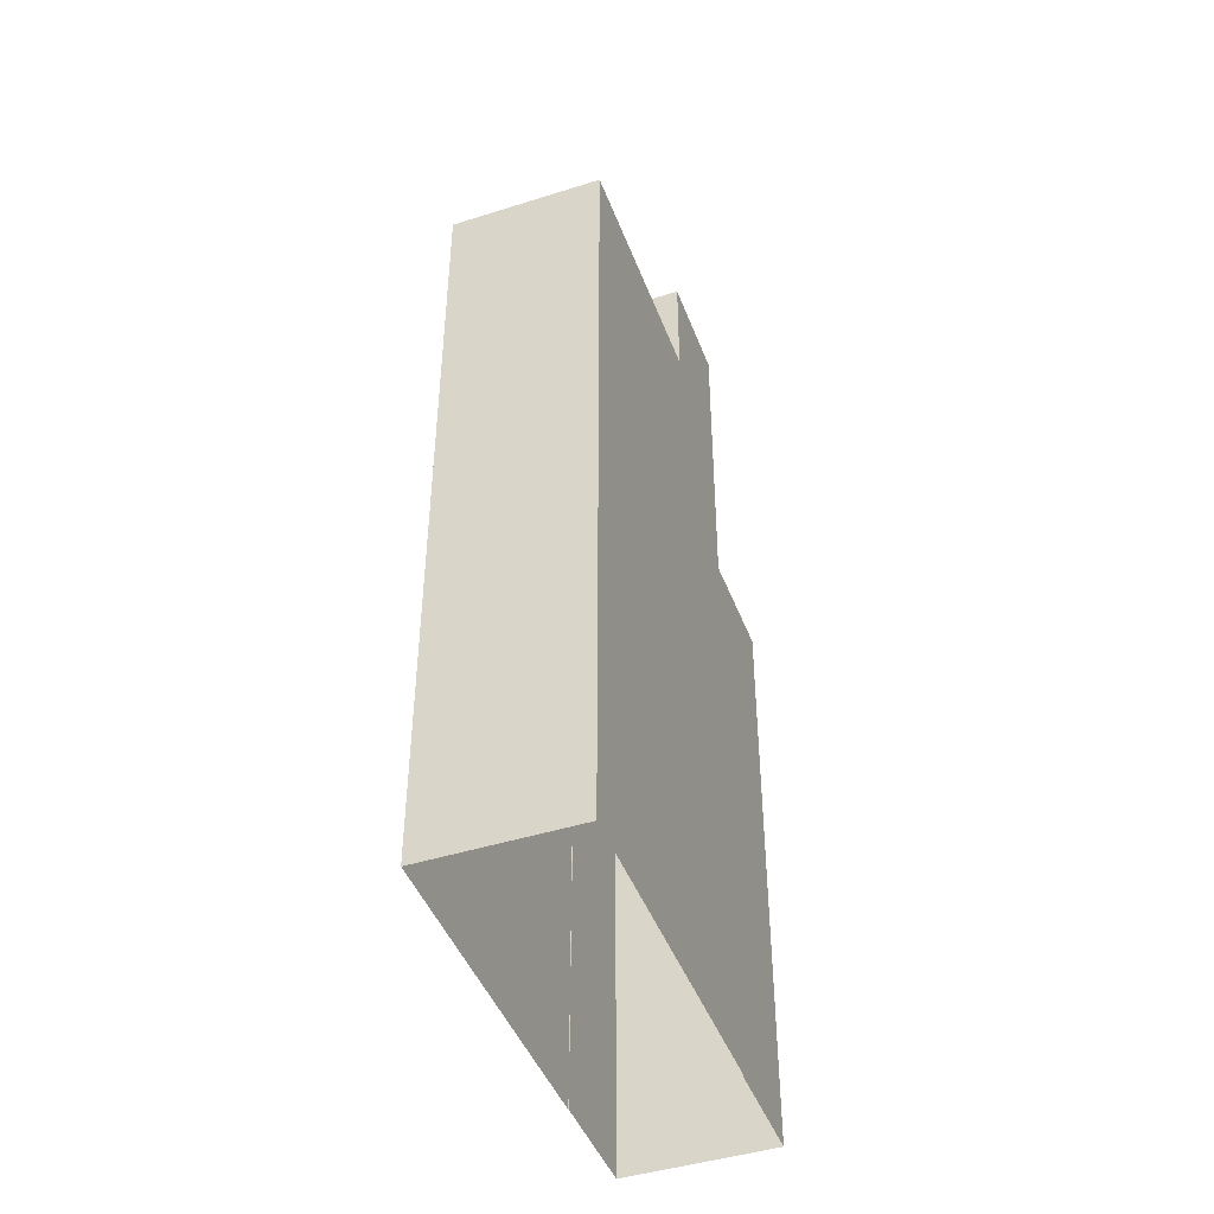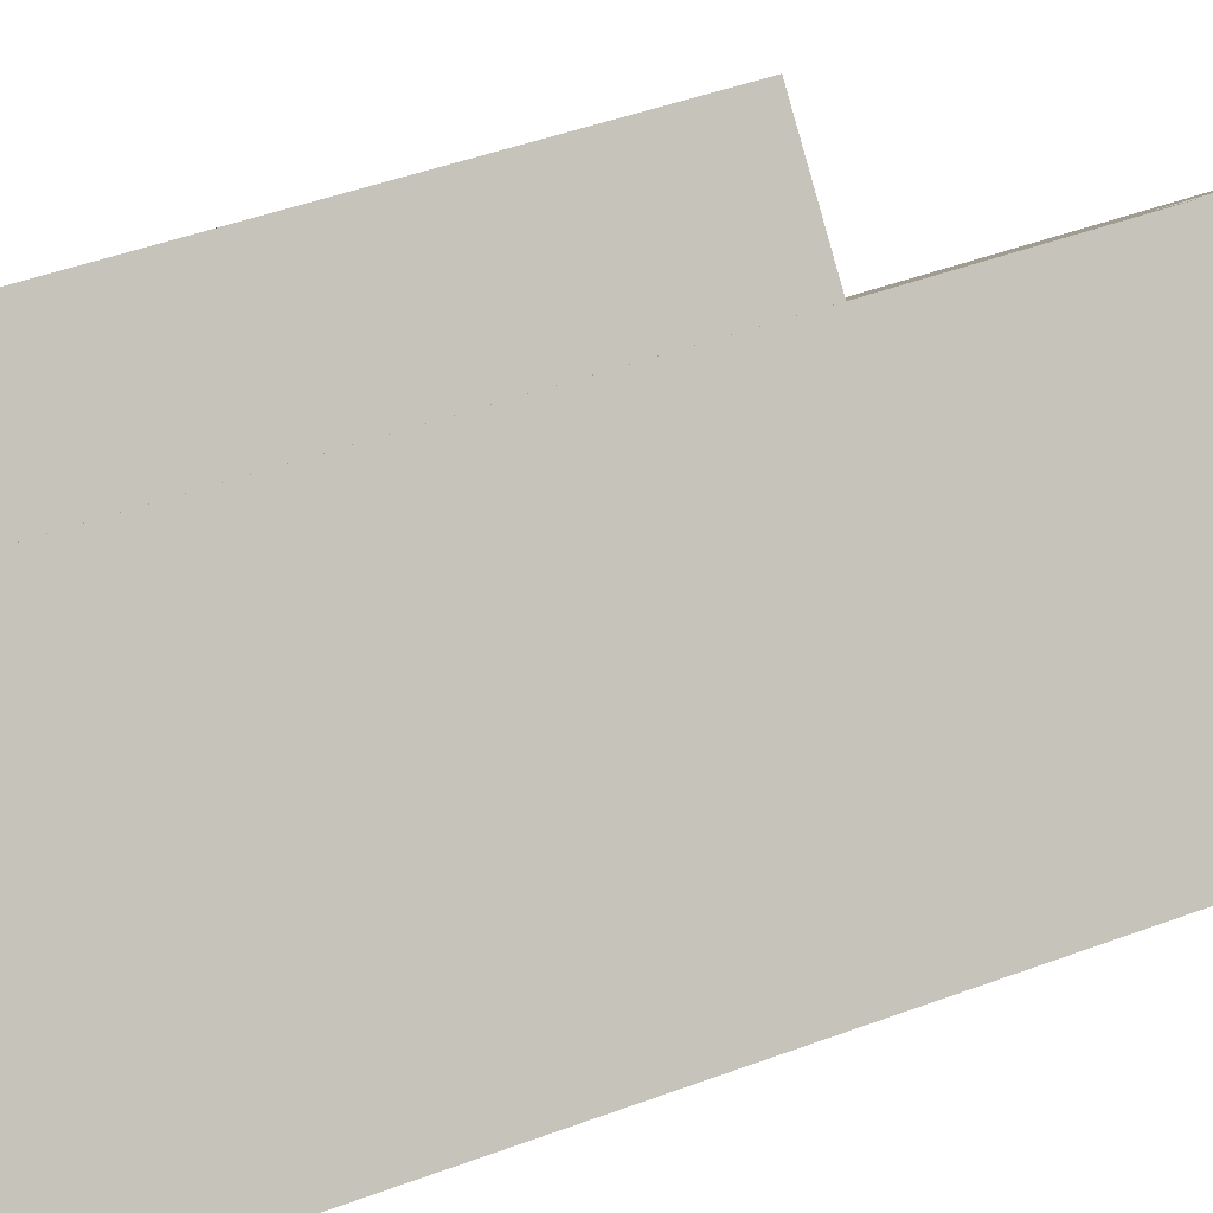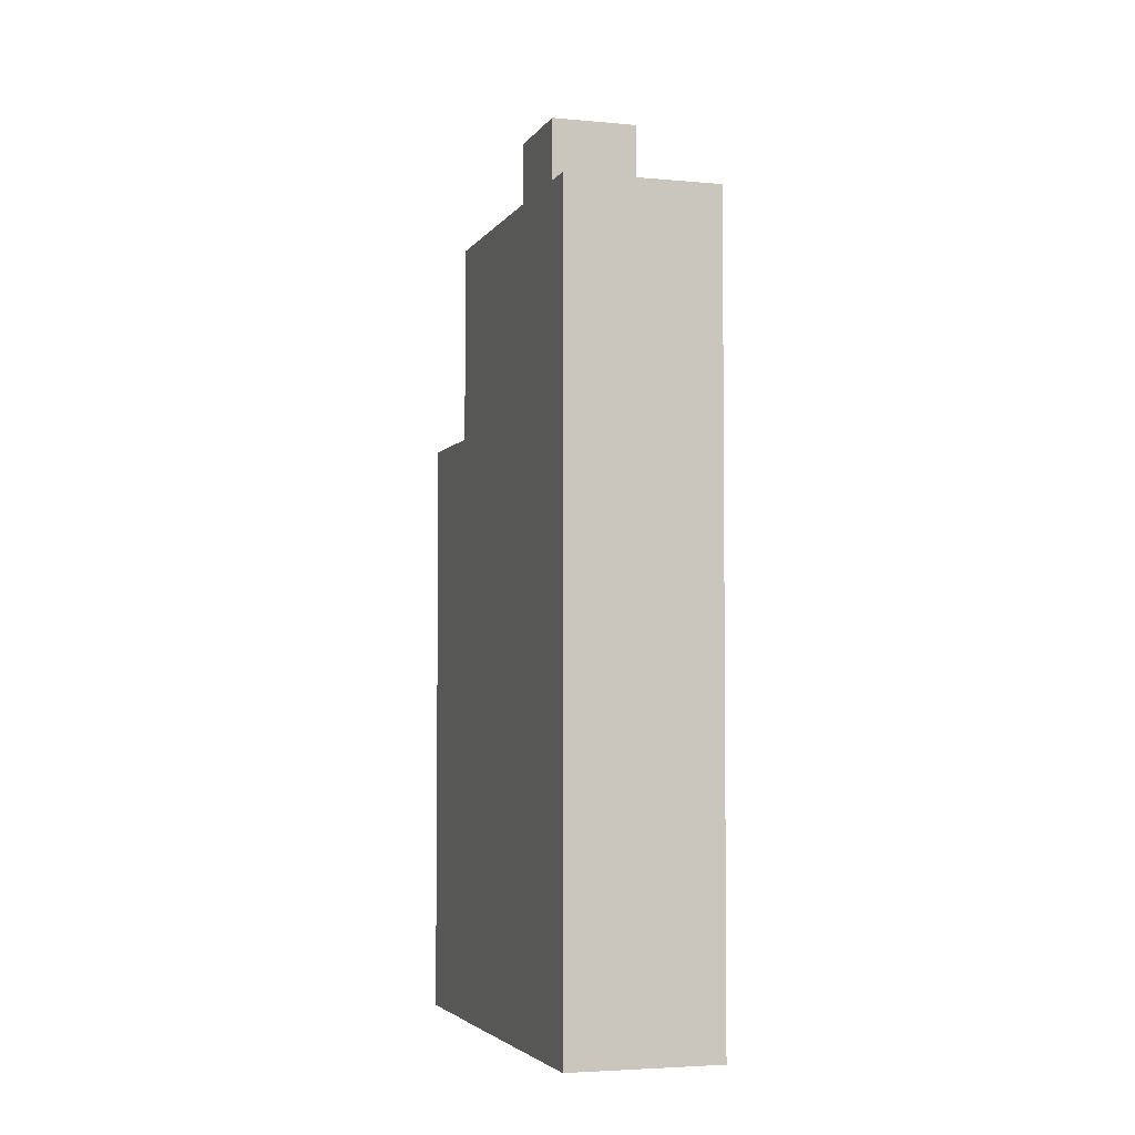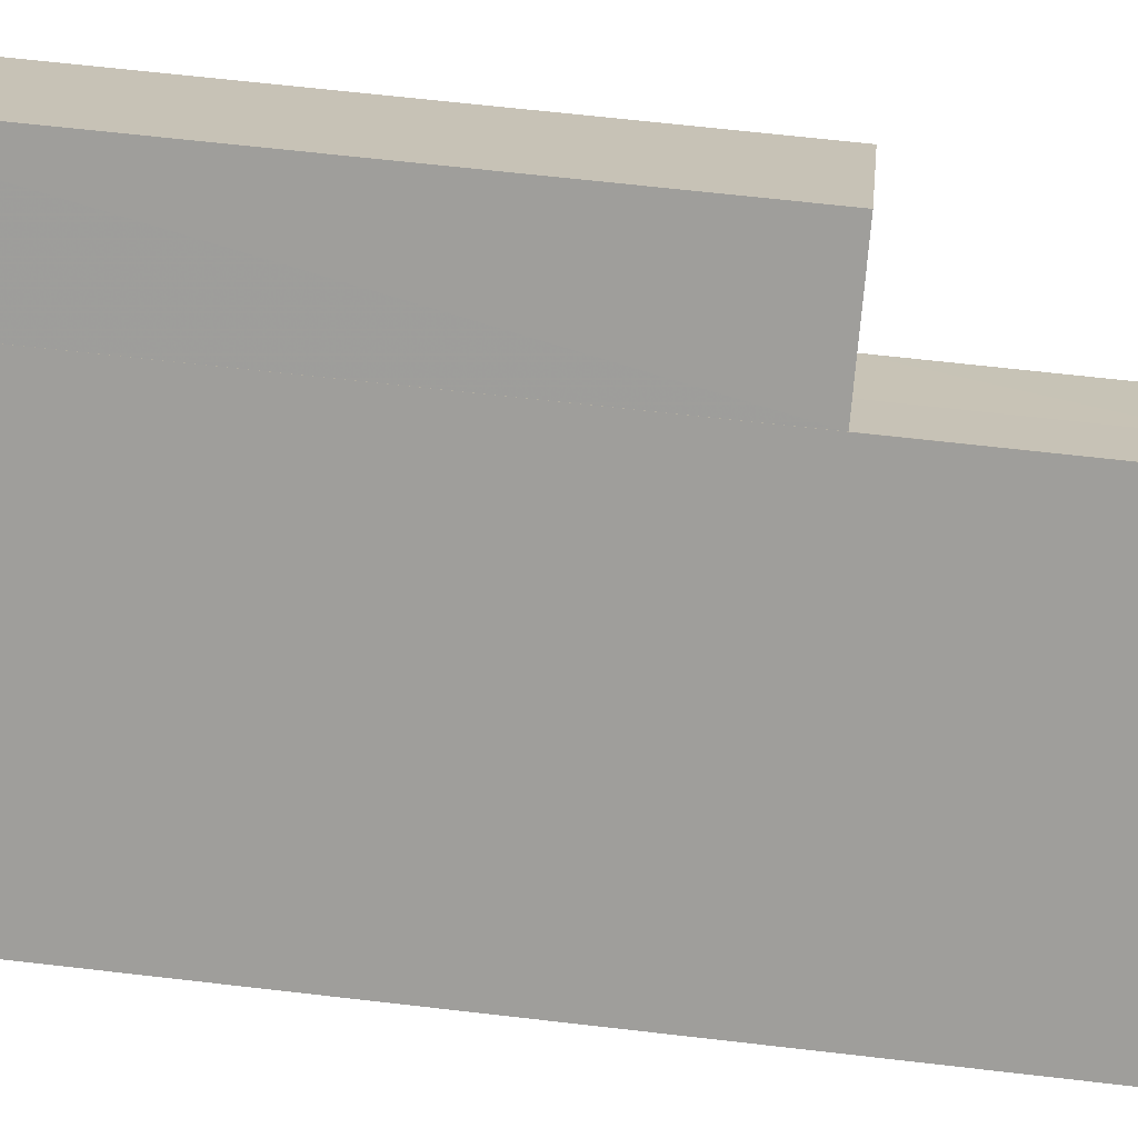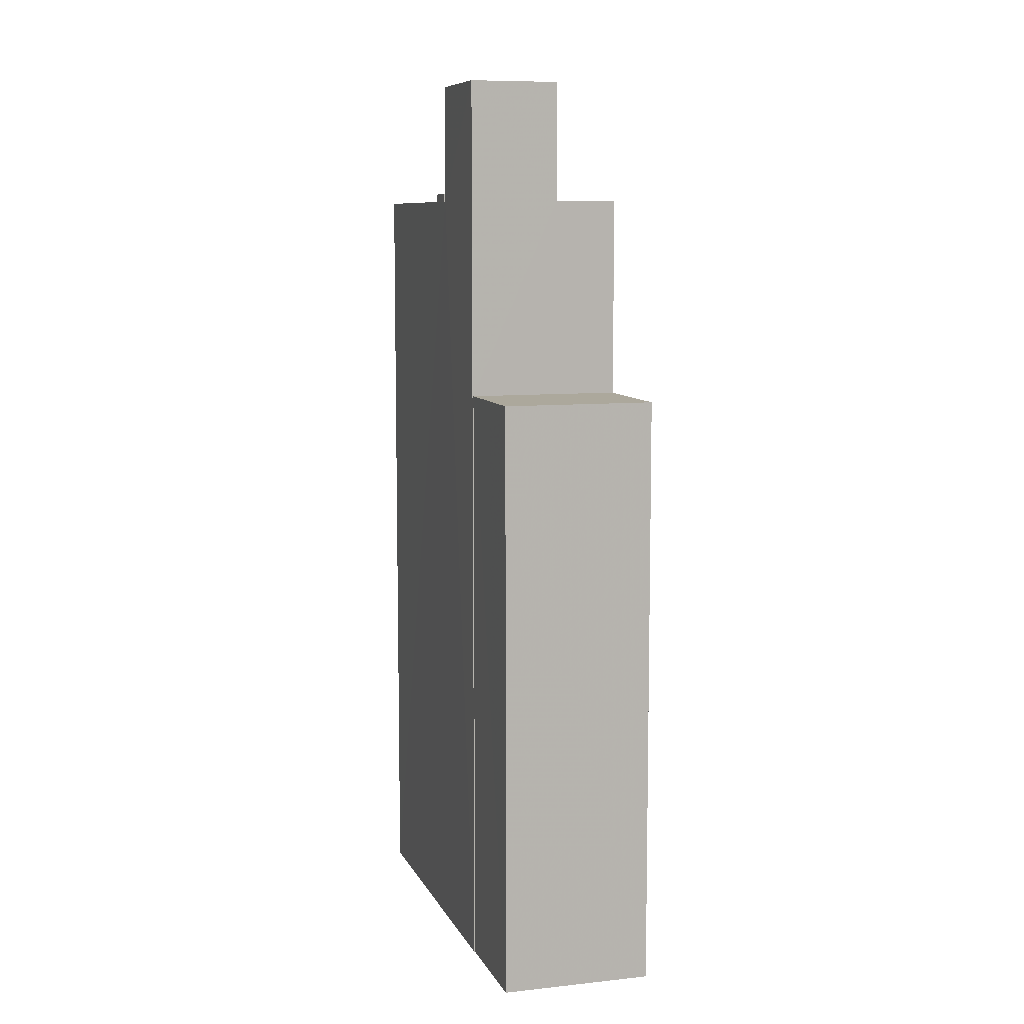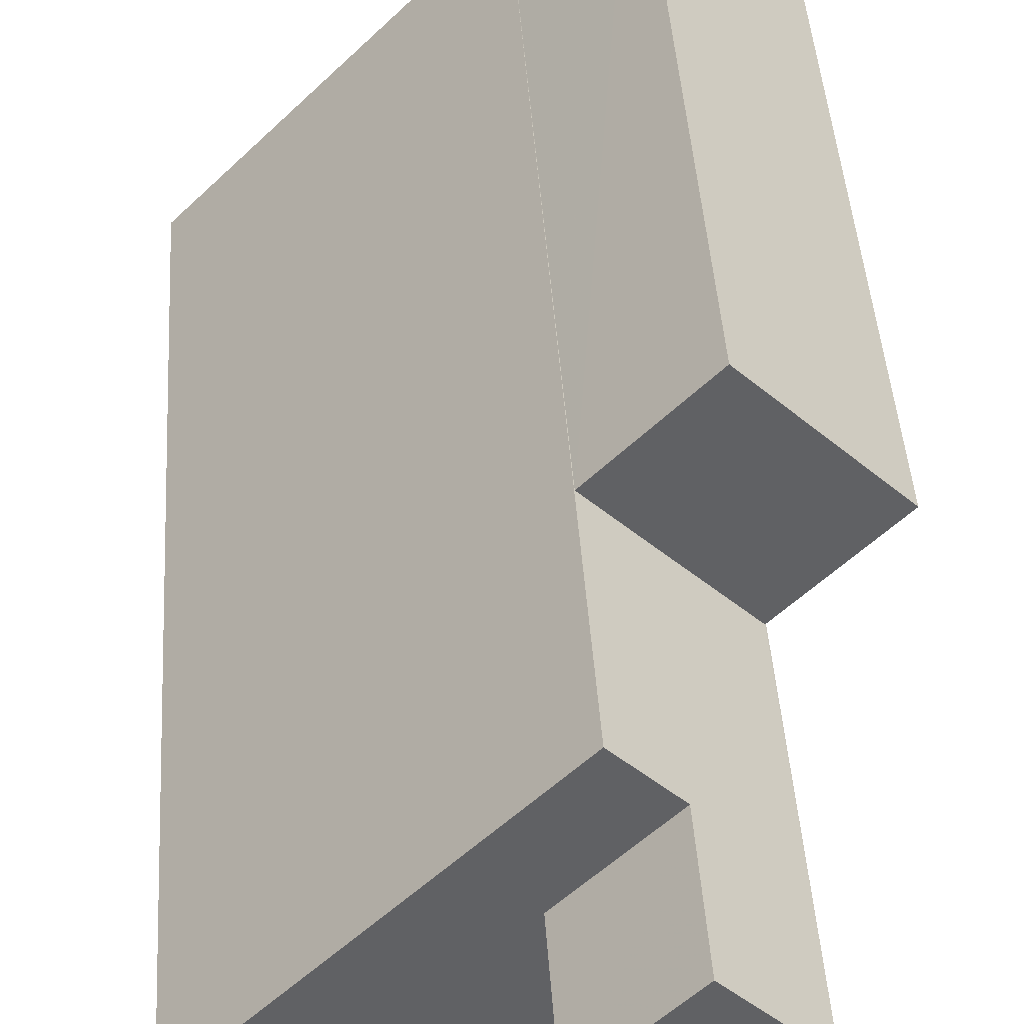
<metadata>
{"format":"obj","ext":"obj","renderer":"f3d","projection":"perspective","resolution":1024,"background":"white","views":[{"elev":-44.9,"azim":-24.0,"up":"+Z"},{"elev":45.6,"azim":-113.3,"up":"+Y"},{"elev":-4.0,"azim":-61.5,"up":"+Z"},{"elev":62.7,"azim":-83.2,"up":"+Y"},{"elev":8.5,"azim":119.3,"up":"+Z"},{"elev":40.9,"azim":-3.5,"up":"+Y"}]}
</metadata>
<code>
v -5680 -3.687e+04 2.264
v -5684 -3.687e+04 2.266
v -5674 -3.687e+04 2.265
v -5674 -3.687e+04 2.265
v -5677 -3.686e+04 2.266
v -5677 -3.686e+04 2.266
v -5672 -3.686e+04 2.266
v -5675 -3.686e+04 2.267
v -5677 -3.686e+04 18.95
v -5676 -3.686e+04 18.95
v -5675 -3.686e+04 18.95
v -5672 -3.686e+04 18.95
v -5674 -3.687e+04 18.95
v -5676 -3.687e+04 27.82
v -5676 -3.686e+04 27.82
v -5678 -3.687e+04 27.82
v -5674 -3.687e+04 27.82
v -5676 -3.686e+04 24.49
v -5677 -3.686e+04 24.49
v -5678 -3.687e+04 24.49
v -5680 -3.687e+04 24.49
v -5677 -3.687e+04 24.49
v -5680 -3.687e+04 24.49
v -5681 -3.687e+04 24.49
v -5681 -3.687e+04 24.49
v -5684 -3.687e+04 24.49
v -5681 -3.687e+04 24.49
v -5680 -3.687e+04 24.49
v -5676 -3.687e+04 24.49
v -5681 -3.687e+04 24.78
v -5681 -3.687e+04 24.78
v -5680 -3.687e+04 24.78
v -5680 -3.687e+04 24.78
f 1 2 3
f 1 3 4
f 2 5 6
f 7 3 8
f 3 6 8
f 2 6 3
f 9 10 11
f 11 10 12
f 10 13 12
f 14 15 16
f 14 17 15
f 18 19 20
f 21 22 20
f 23 24 25
f 20 19 26
f 21 20 27
f 25 24 26
f 24 27 26
f 27 20 26
f 25 28 23
f 28 29 21
f 29 22 21
f 23 28 21
f 30 31 32
f 33 30 32
f 9 11 8
f 6 9 8
f 12 7 8
f 11 12 8
f 13 7 12
f 13 3 7
f 10 18 13
f 18 15 17
f 3 13 4
f 4 13 17
f 13 18 17
f 18 20 16
f 15 18 16
f 29 14 22
f 14 16 22
f 16 20 22
f 26 5 2
f 26 19 5
f 18 9 19
f 19 9 5
f 18 10 9
f 5 9 6
f 14 29 17
f 17 29 4
f 4 29 1
f 29 28 1
f 1 25 2
f 2 25 26
f 28 25 1
f 24 32 31
f 24 23 32
f 27 31 30
f 27 24 31
f 27 30 33
f 21 27 33
f 21 33 32
f 23 21 32

</code>
